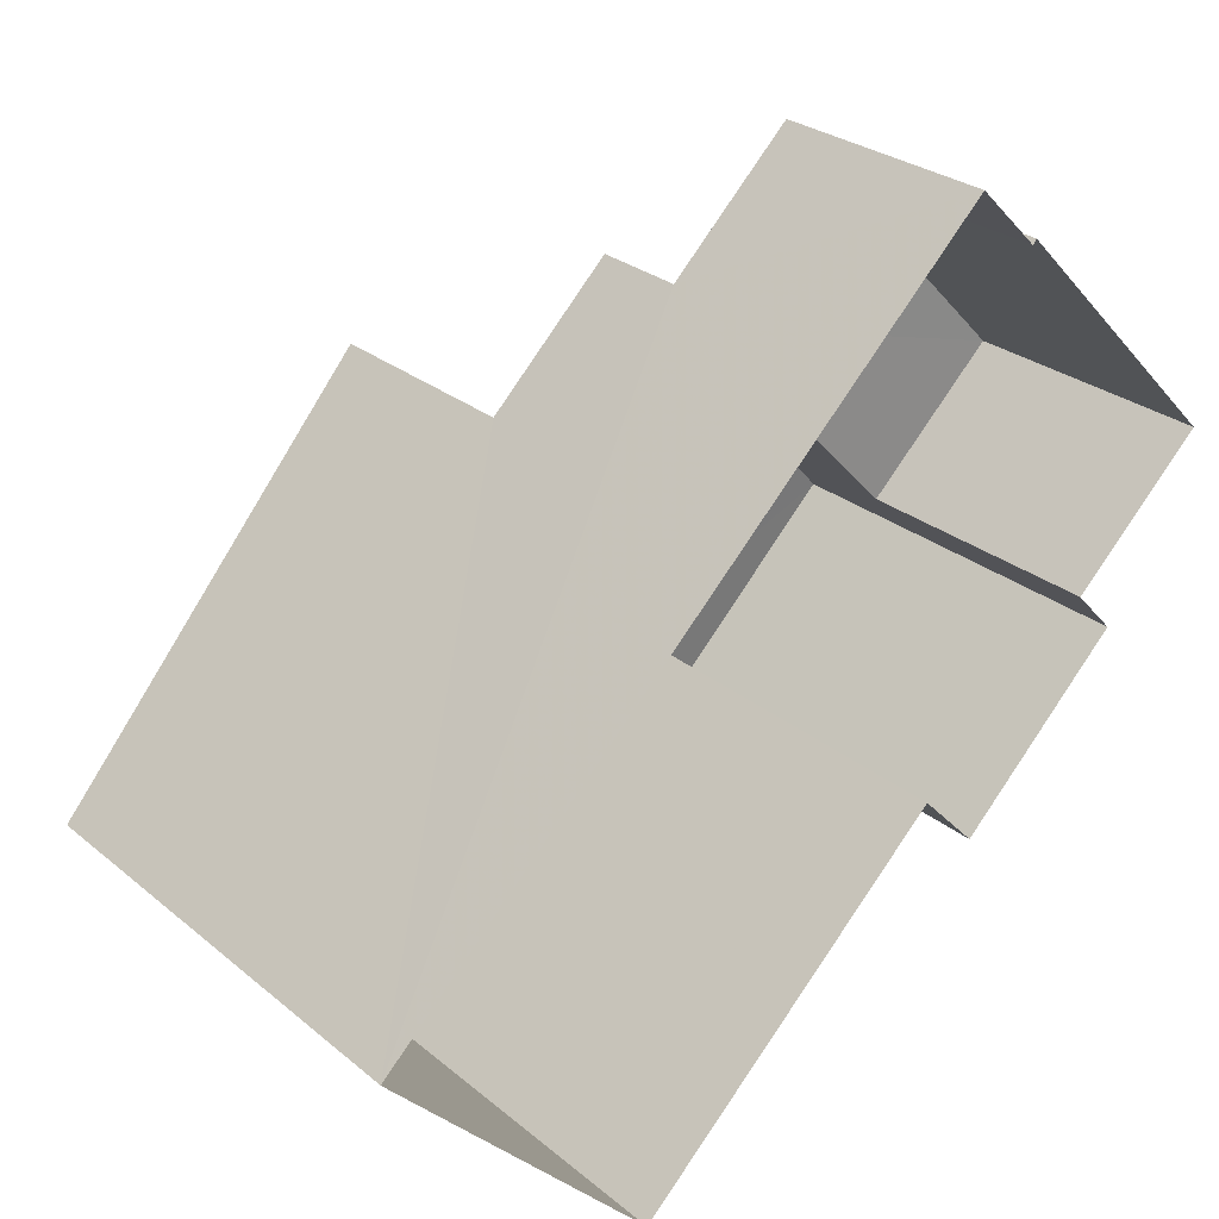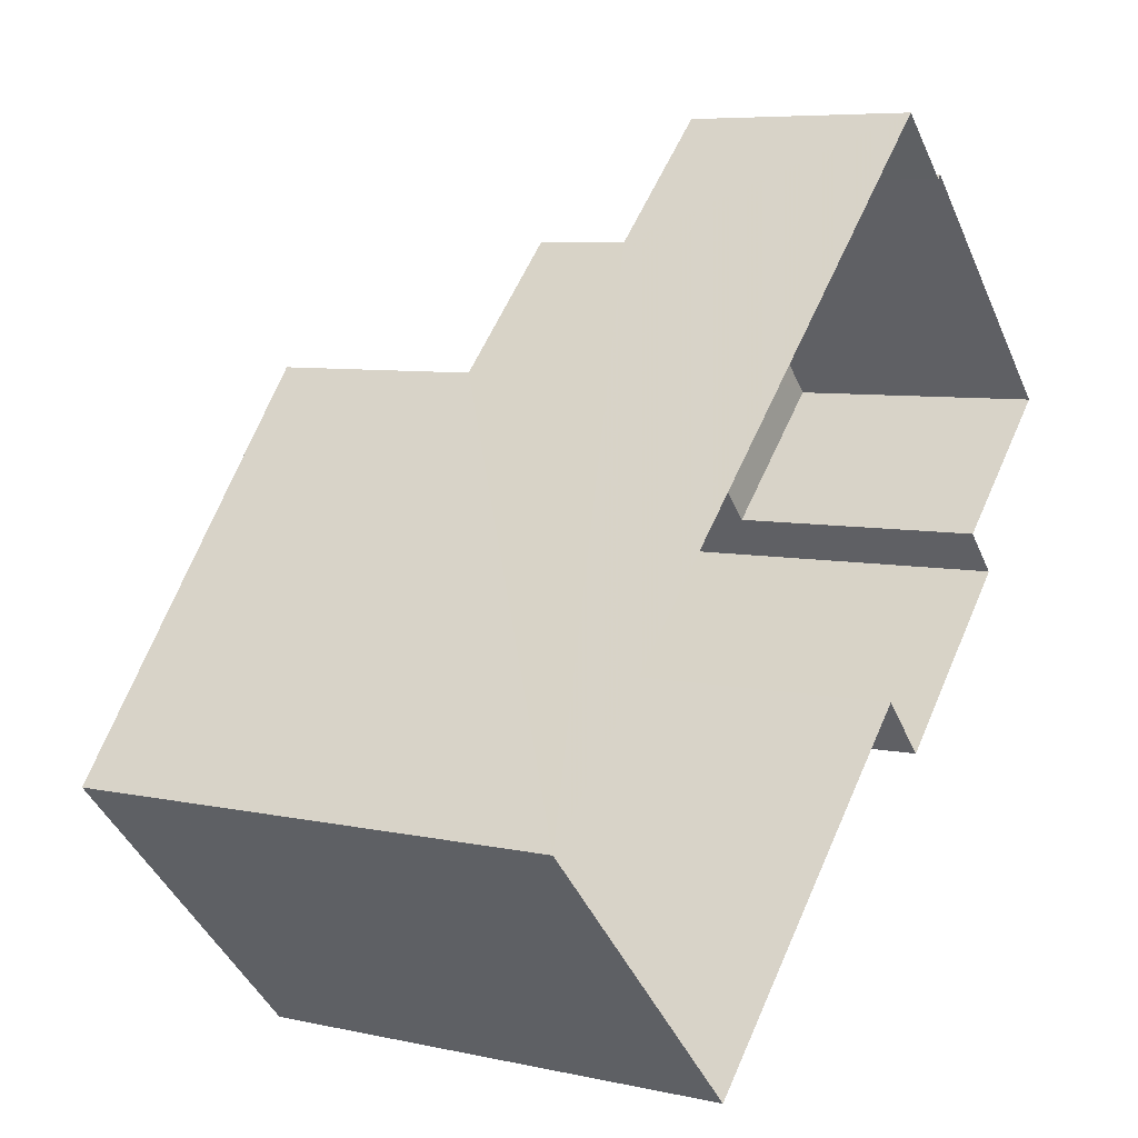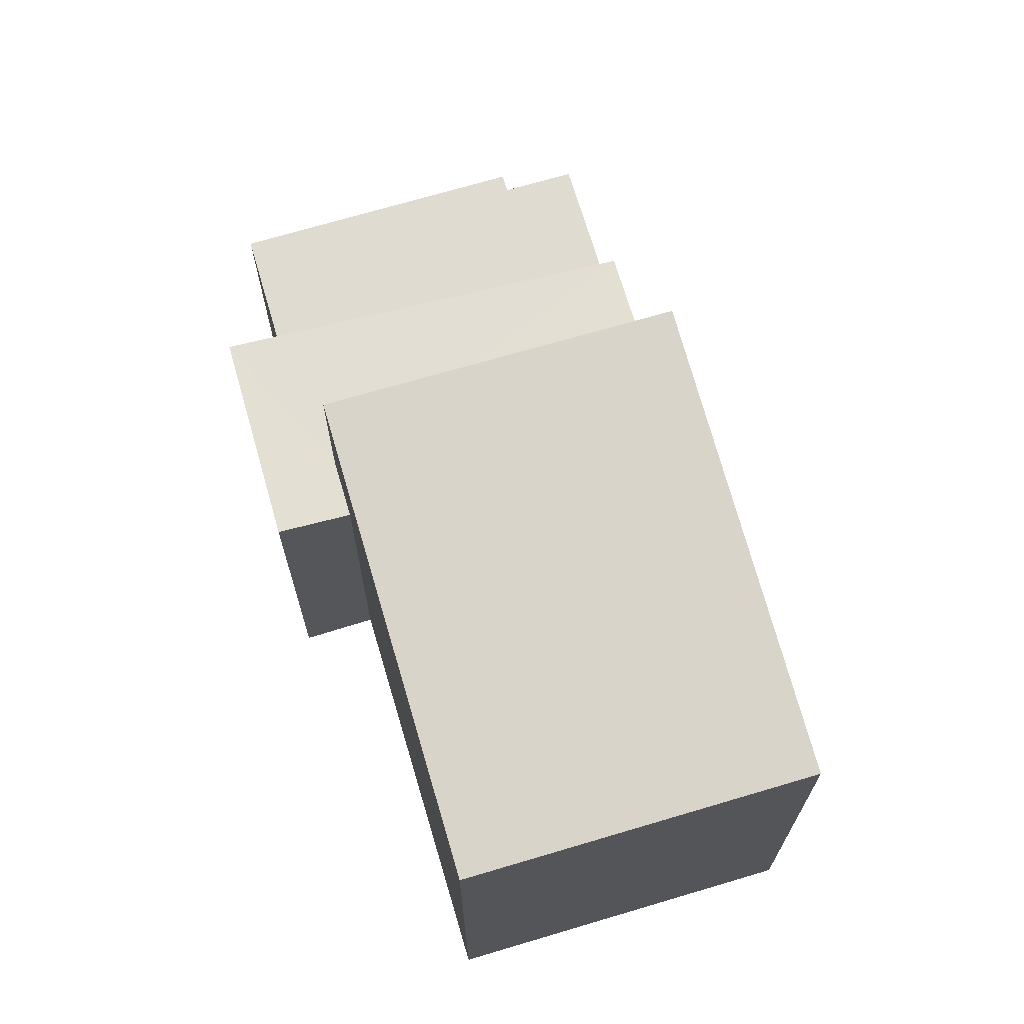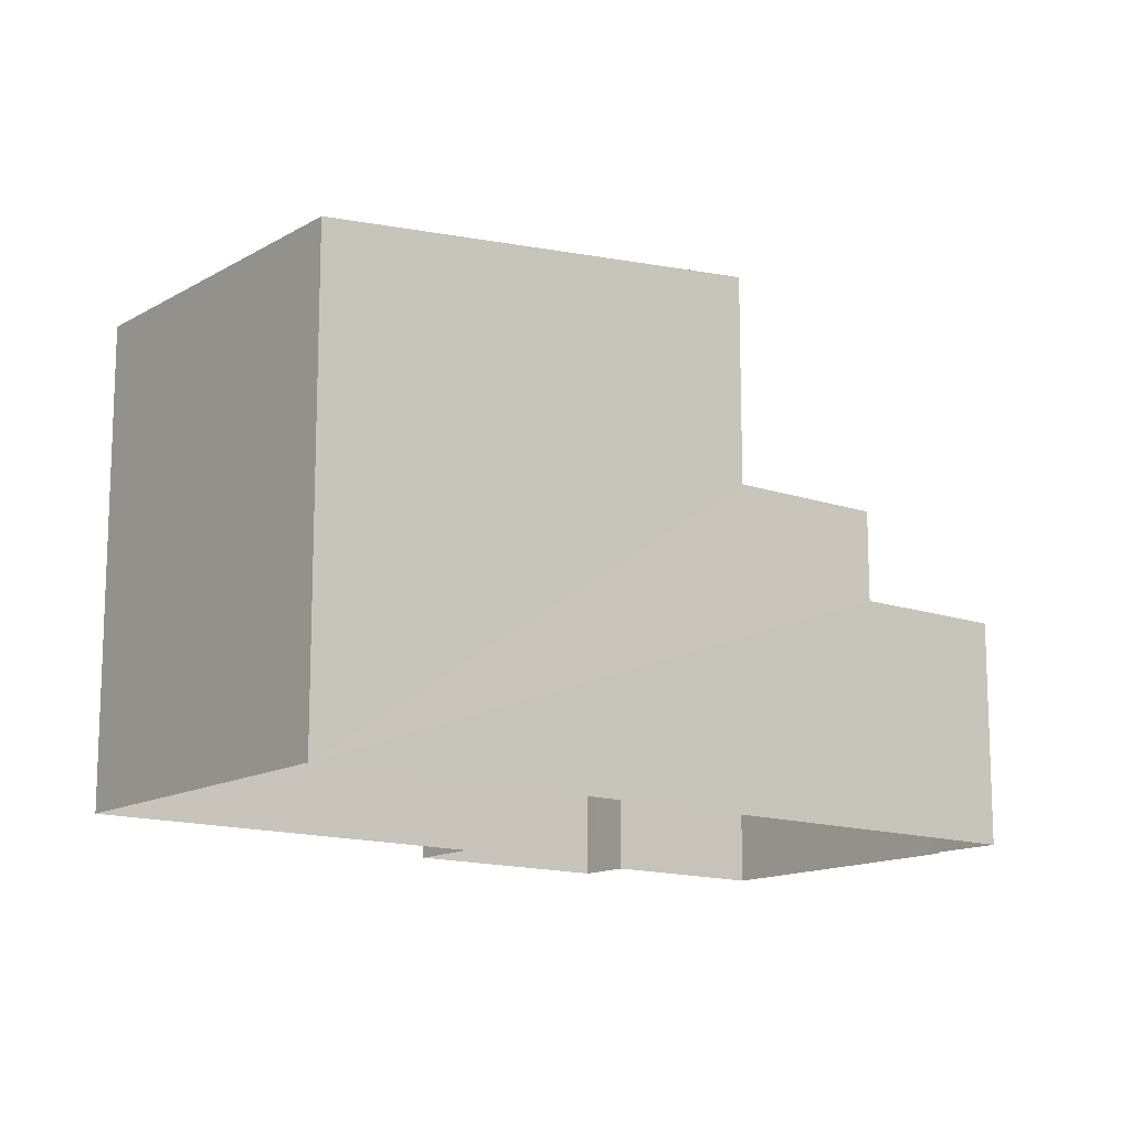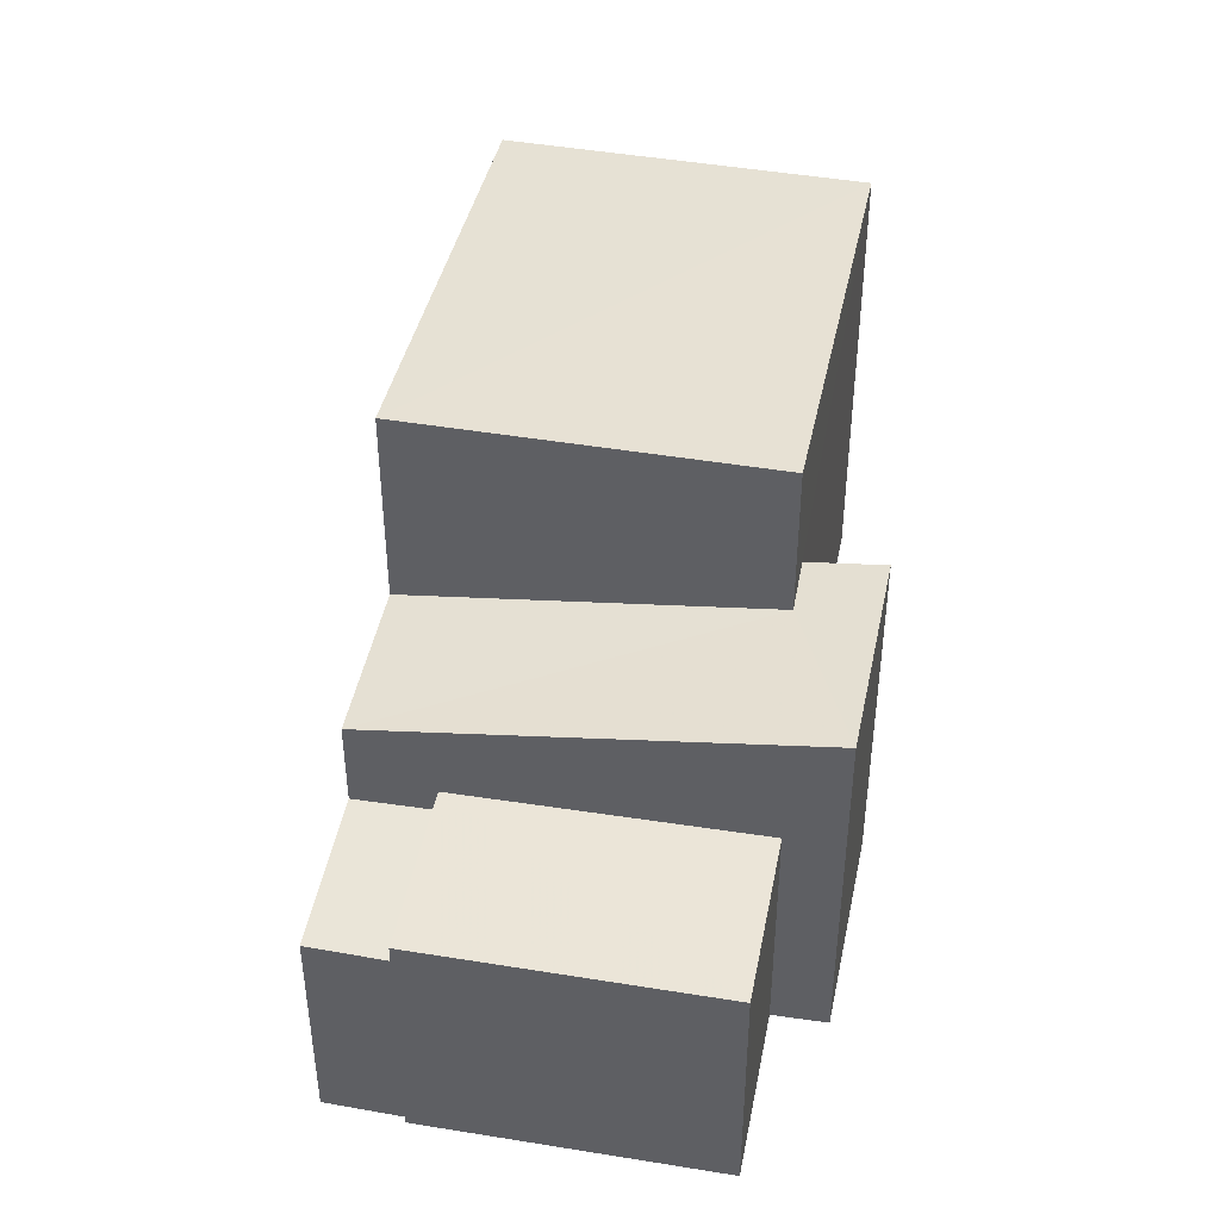
<metadata>
{"format":"obj","ext":"obj","renderer":"f3d","projection":"perspective","resolution":1024,"background":"white","views":[{"elev":26.9,"azim":141.7,"up":"+Y"},{"elev":6.6,"azim":123.3,"up":"+Y"},{"elev":70.0,"azim":29.0,"up":"+Z"},{"elev":-13.9,"azim":97.4,"up":"+Z"},{"elev":45.4,"azim":-123.6,"up":"+Z"}]}
</metadata>
<code>
v -2.234e+05 -1.272e+05 17.88
v -2.234e+05 -1.272e+05 17.88
v -2.234e+05 -1.272e+05 17.88
v -2.234e+05 -1.272e+05 17.88
v -2.234e+05 -1.272e+05 17.88
v -2.234e+05 -1.272e+05 17.88
v -2.234e+05 -1.272e+05 17.88
v -2.234e+05 -1.272e+05 17.88
v -2.234e+05 -1.272e+05 17.88
v -2.234e+05 -1.272e+05 17.88
v -2.234e+05 -1.272e+05 20.84
v -2.234e+05 -1.272e+05 20.84
v -2.234e+05 -1.272e+05 20.84
v -2.234e+05 -1.272e+05 20.84
v -2.234e+05 -1.272e+05 21.17
v -2.234e+05 -1.272e+05 21.17
v -2.234e+05 -1.272e+05 21.17
v -2.234e+05 -1.272e+05 21.17
v -2.234e+05 -1.272e+05 24.76
v -2.234e+05 -1.272e+05 24.76
v -2.234e+05 -1.272e+05 24.04
v -2.234e+05 -1.272e+05 24.04
v -2.234e+05 -1.272e+05 22.81
v -2.234e+05 -1.272e+05 22.67
v -2.234e+05 -1.272e+05 22.81
v -2.234e+05 -1.272e+05 22.03
v -2.234e+05 -1.272e+05 22.67
v -2.234e+05 -1.272e+05 22.03
f 1 2 3
f 3 2 4
f 5 2 6
f 5 6 7
f 8 9 10
f 4 2 10
f 8 10 5
f 10 2 5
f 11 12 13
f 11 14 12
f 15 16 17
f 18 15 17
f 19 20 21
f 22 19 21
f 23 24 25
f 25 24 26
f 23 27 24
f 26 24 28
f 2 1 27
f 1 21 27
f 27 20 24
f 27 21 20
f 11 13 4
f 10 11 4
f 5 17 8
f 5 18 17
f 24 20 19
f 28 24 19
f 22 1 3
f 22 21 1
f 27 23 6
f 2 27 6
f 25 7 6
f 23 25 6
f 19 22 28
f 22 3 28
f 12 4 13
f 12 3 4
f 26 28 12
f 28 3 12
f 10 9 11
f 9 16 11
f 11 15 14
f 11 16 15
f 15 26 12
f 26 15 25
f 25 18 7
f 12 14 15
f 7 18 5
f 15 18 25
f 16 9 8
f 17 16 8

</code>
